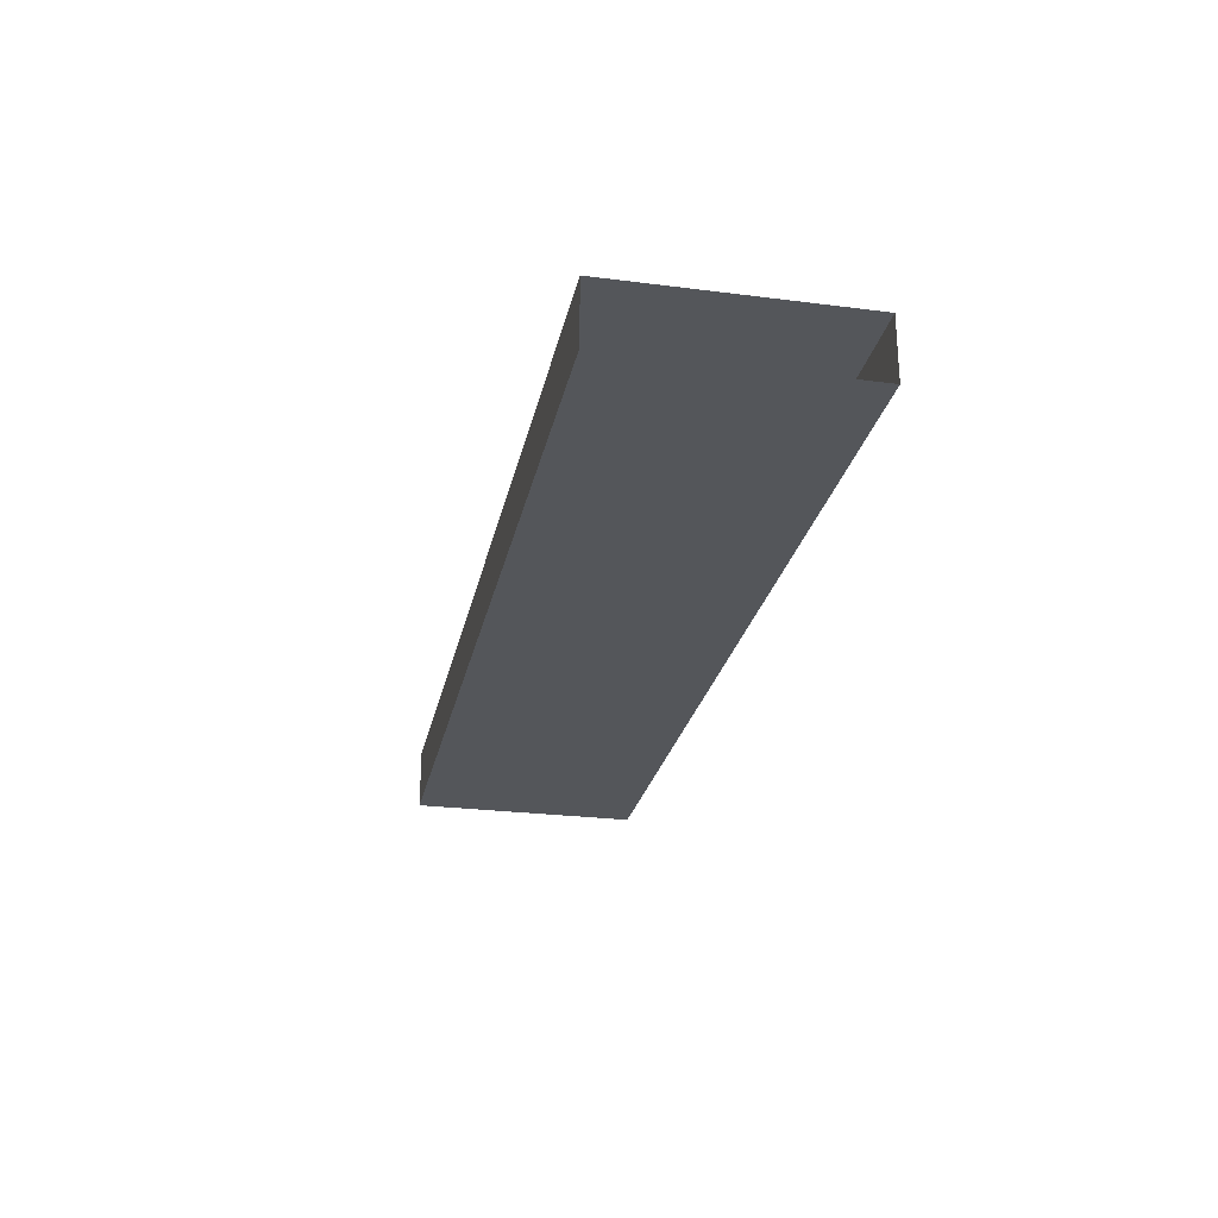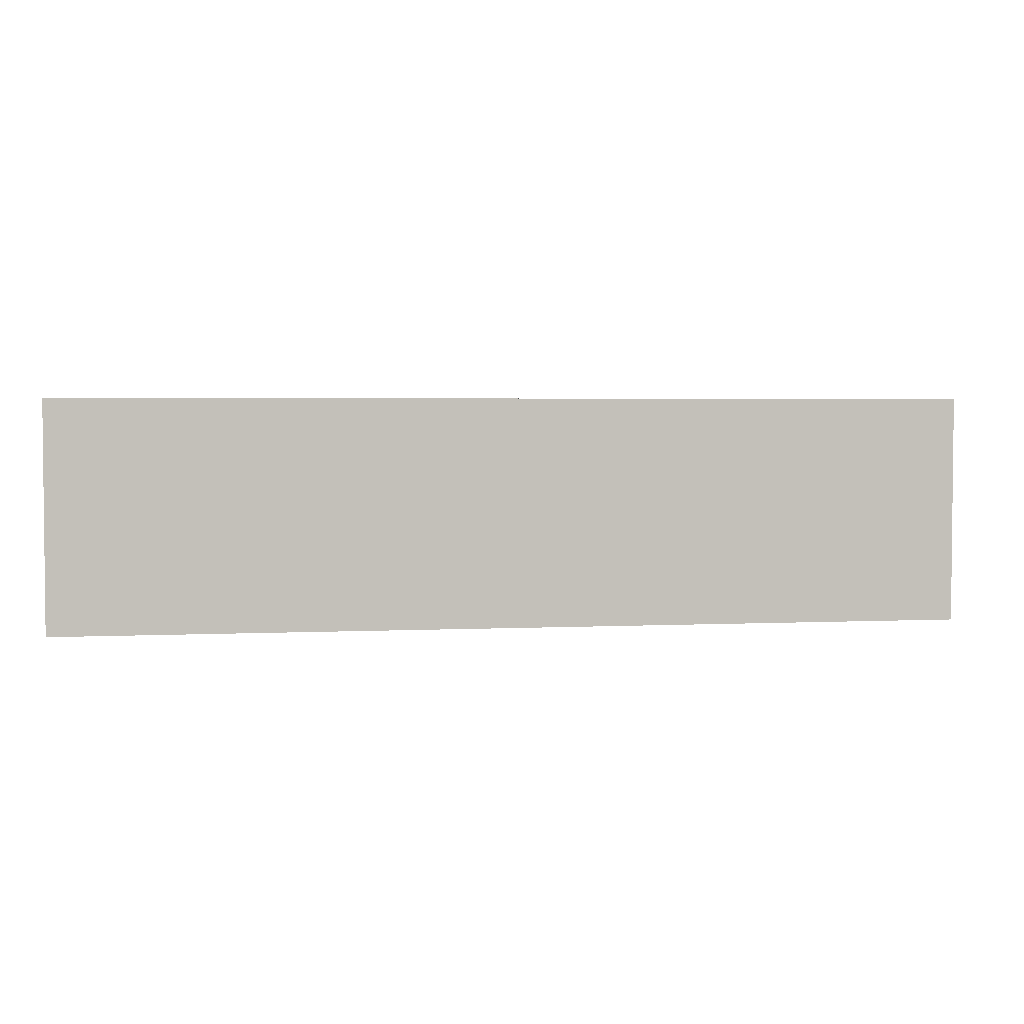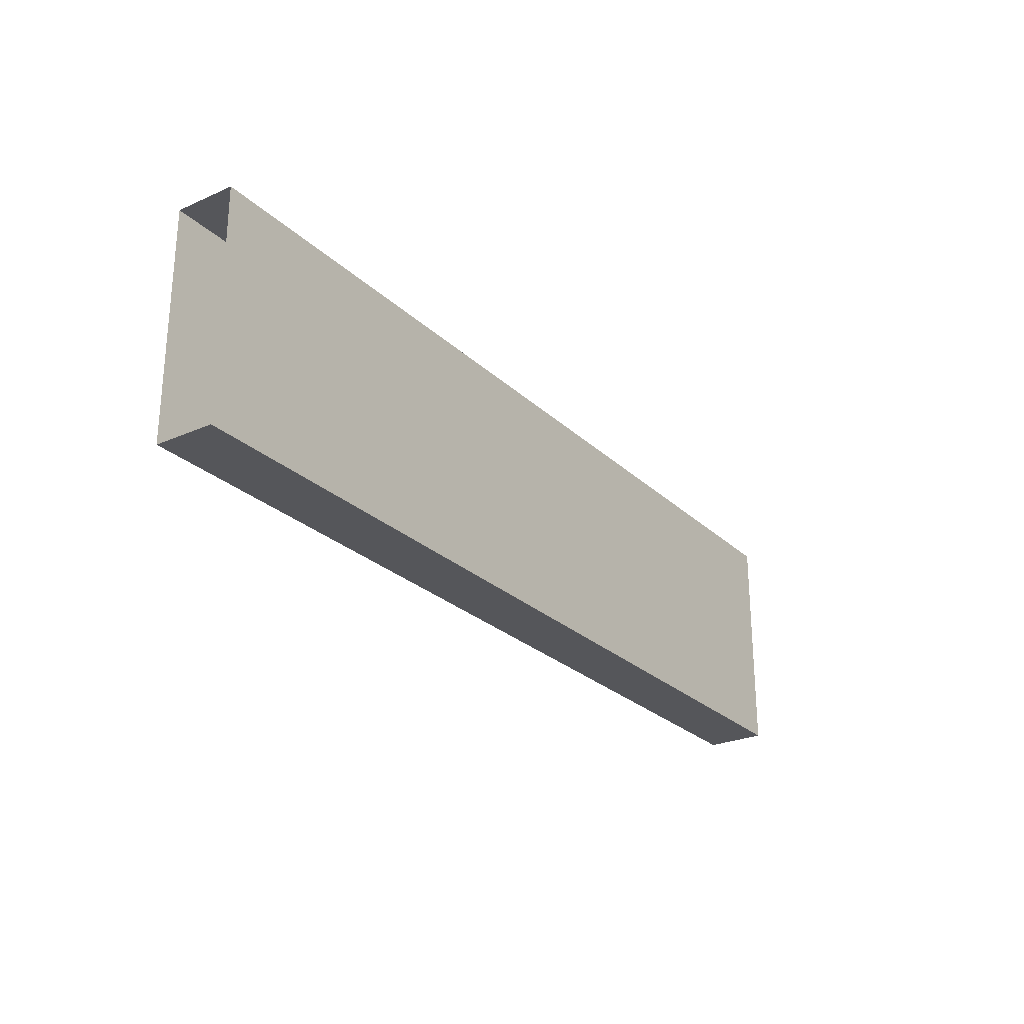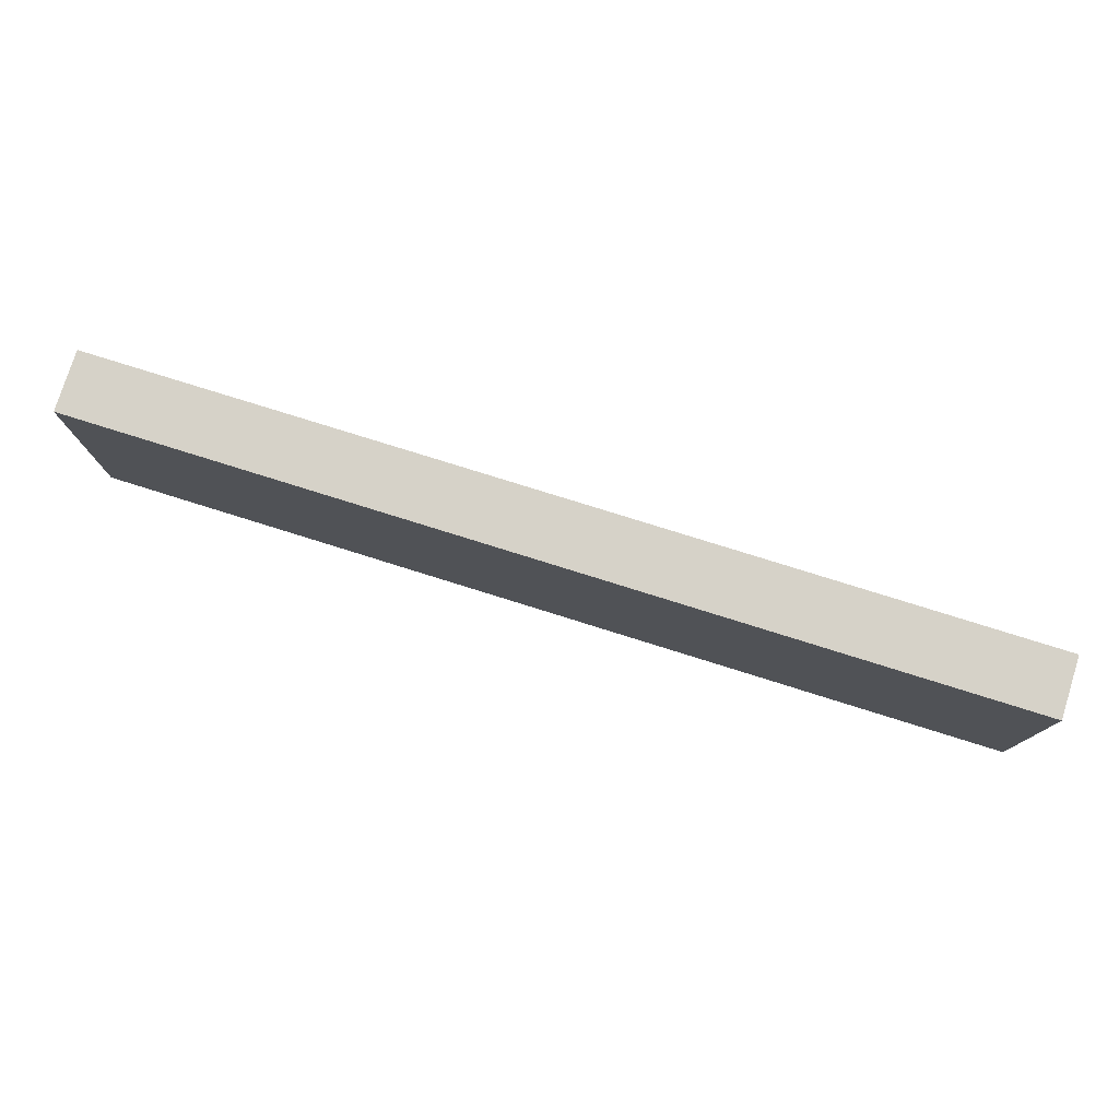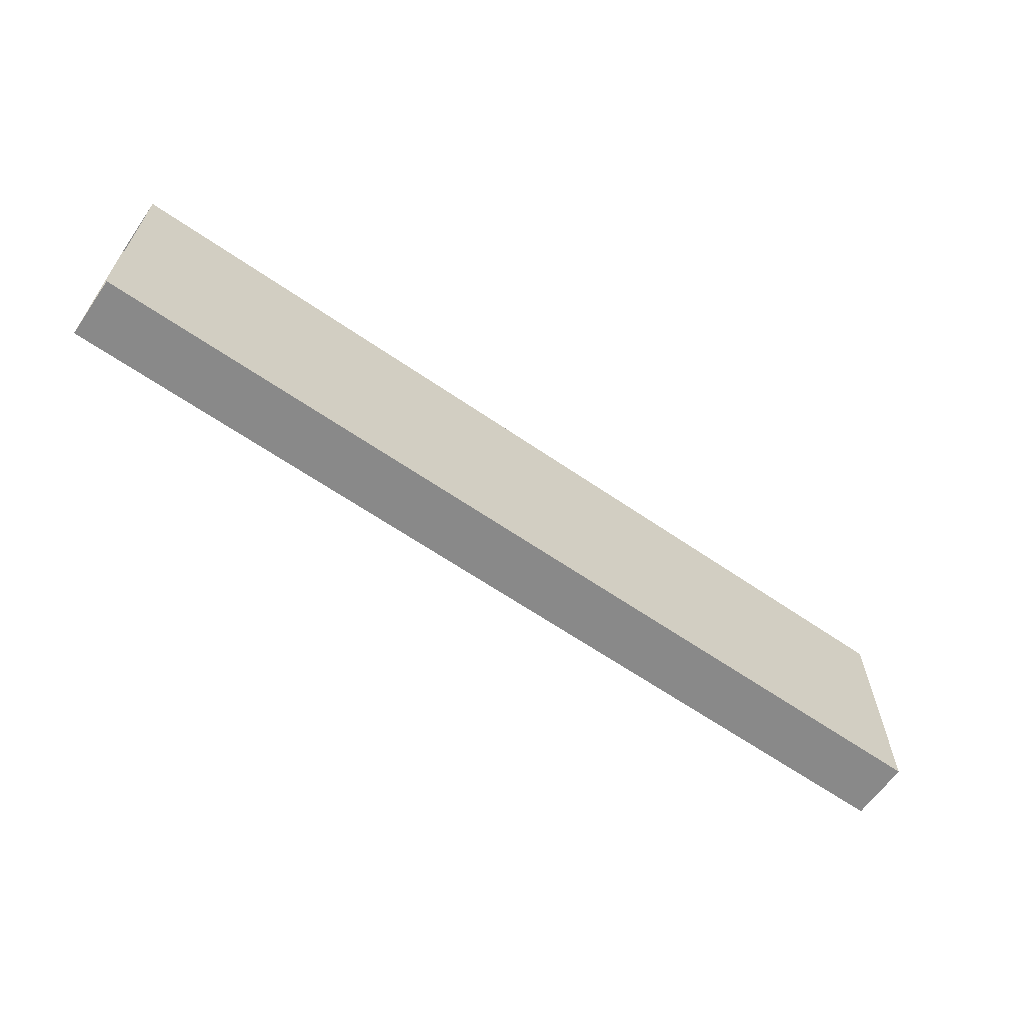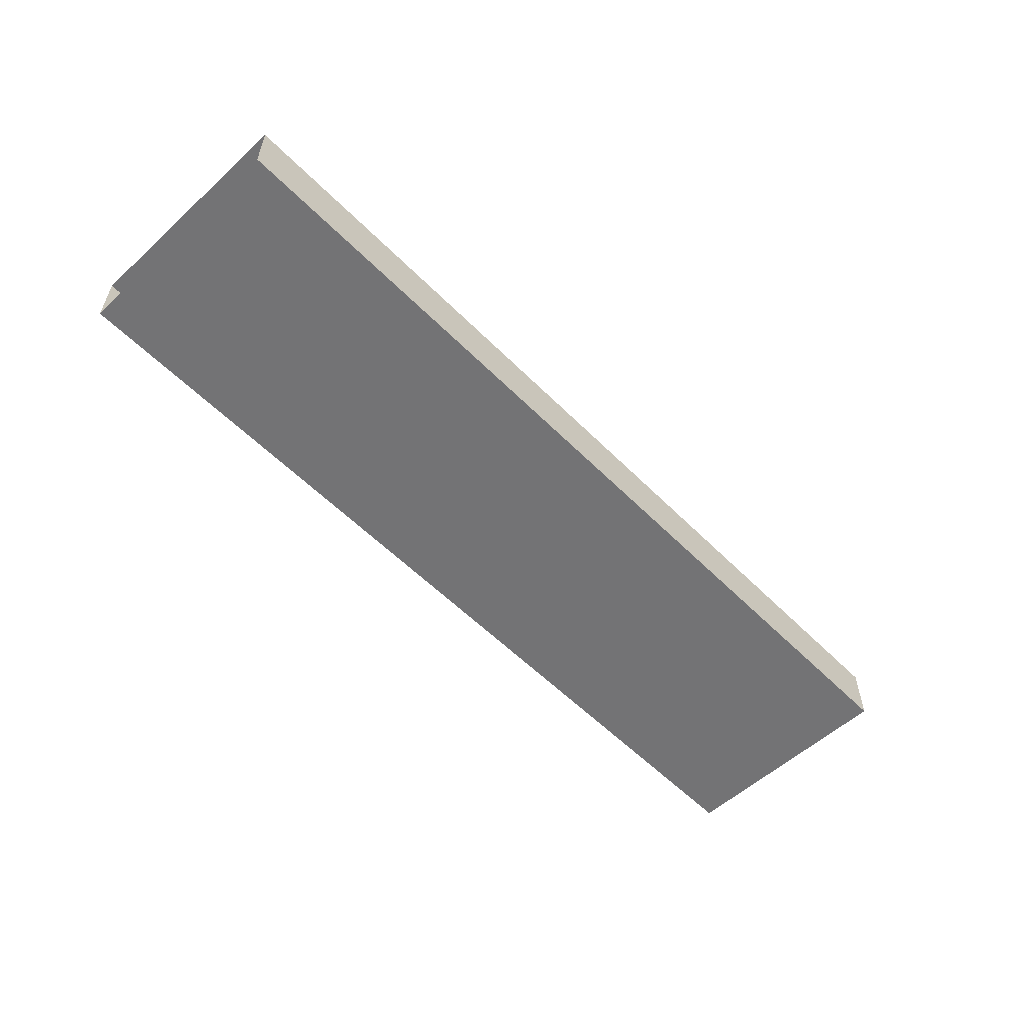
<metadata>
{"format":"obj","ext":"obj","renderer":"f3d","projection":"perspective","resolution":1024,"background":"white","views":[{"elev":-25.7,"azim":78.4,"up":"+Z"},{"elev":3.2,"azim":-9.3,"up":"+Y"},{"elev":-26.0,"azim":-55.1,"up":"+Y"},{"elev":77.7,"azim":17.4,"up":"+Y"},{"elev":-63.2,"azim":145.1,"up":"+Y"},{"elev":-56.0,"azim":-46.3,"up":"+Z"}]}
</metadata>
<code>
o LT_21_T1/LT_21_T/mesh23/mesh23-geometry#mesh23-geometry
v 0.258 0.7873 0.5175
v -0.2492 0.7873 0.5506
v 0.258 0.7873 0.5506
v -0.2492 0.7873 0.5175
v 0.258 0.6605 0.5506
v -0.2492 0.6605 0.5175
v -0.2492 0.6605 0.5506
v 0.258 0.6605 0.5175
f 1 2 3
f 2 1 4
f 2 5 3
f 1 6 4
f 5 2 7
f 6 1 8
f 6 5 7
f 5 6 8
f 3 2 1
f 4 1 2
f 3 5 2
f 4 6 1
f 7 2 5
f 8 1 6
f 7 5 6
f 8 6 5

</code>
